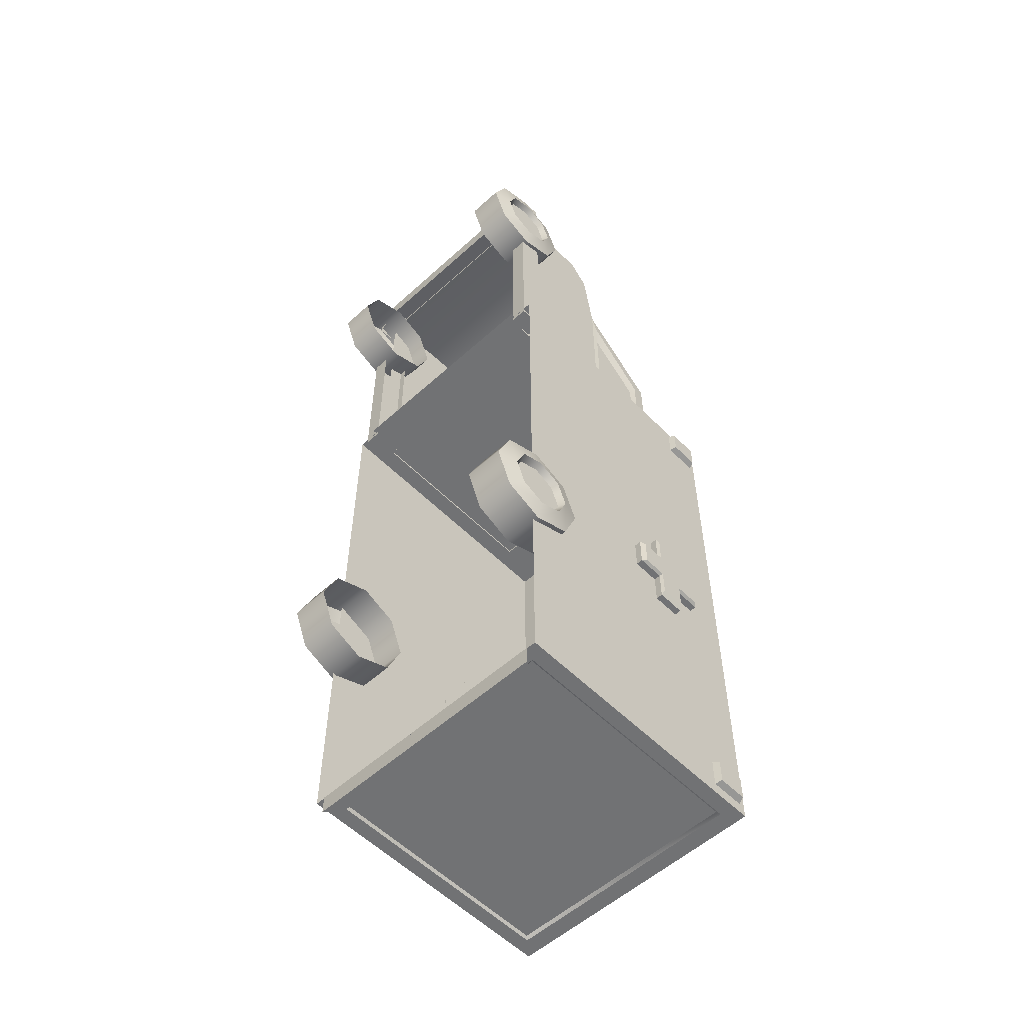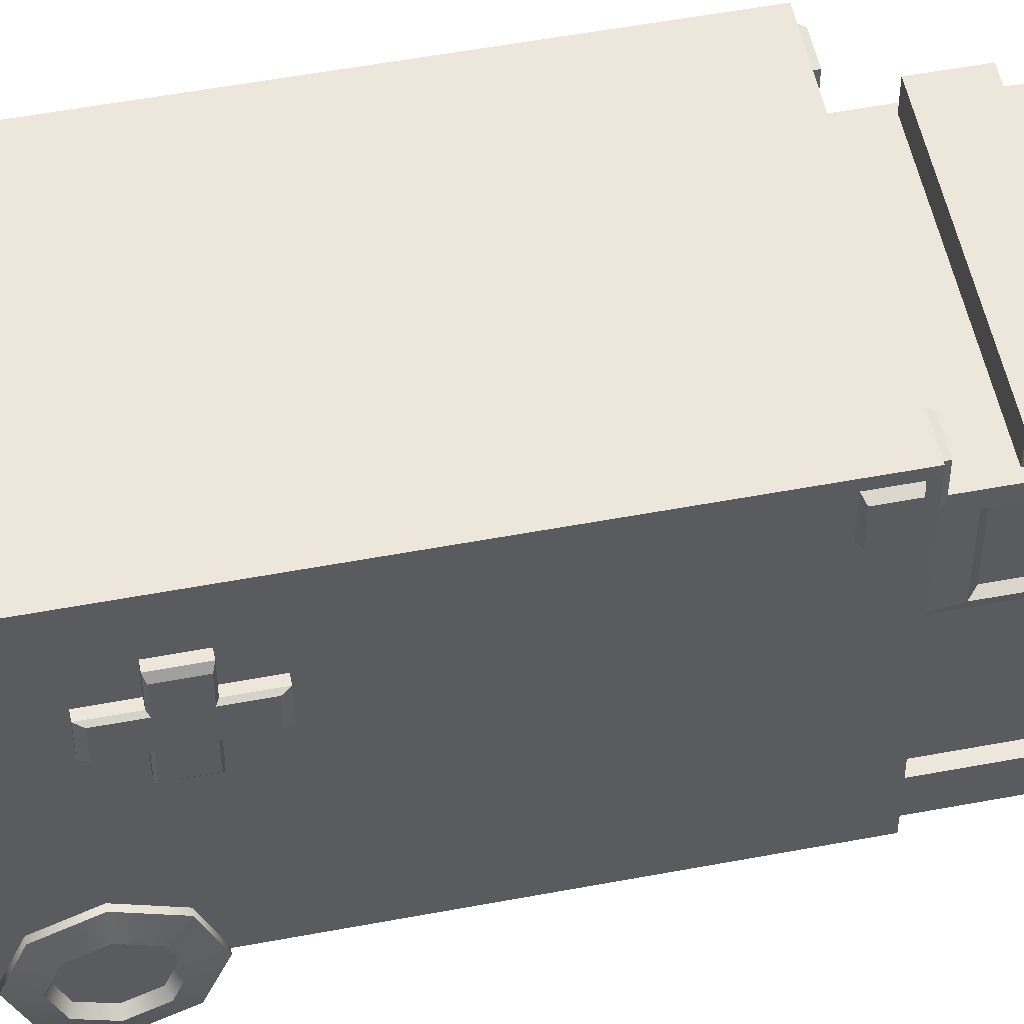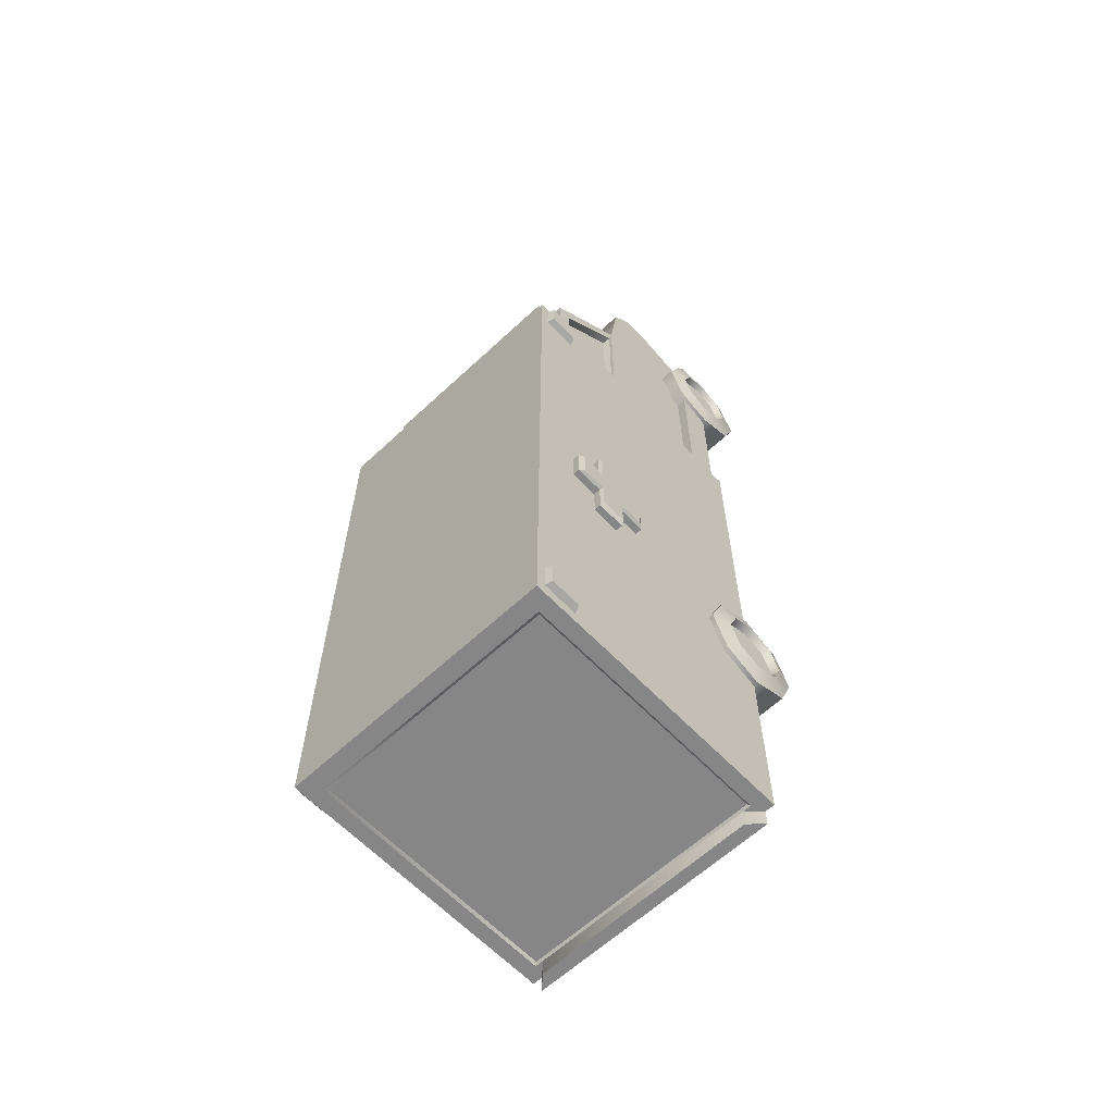
<metadata>
{"format":"obj","ext":"obj","renderer":"f3d","projection":"perspective","resolution":1024,"background":"white","views":[{"elev":-55.4,"azim":43.6,"up":"+Z"},{"elev":52.7,"azim":-101.5,"up":"+Y"},{"elev":-62.1,"azim":-136.6,"up":"+Z"}]}
</metadata>
<code>
o BoxTruck_Cube.001
v -0.8446 1.887 0.05141
v 0.8454 1.887 0.05141
v 0.8454 2.57 0.05139
v -0.8446 2.57 0.05139
v -0.8446 0.7535 0.05146
v 0.8454 0.7535 0.05146
v 0.8454 1.385 0.05143
v -0.8446 1.385 0.05142
v -0.8888 0.9117 2.175
v 0.8257 0.9117 2.175
v -0.8888 0.9117 0.01887
v 0.8257 0.9117 0.01887
v -0.8888 1.02 2.194
v 0.8257 1.02 2.194
v -0.8888 1.02 0.01887
v 0.8257 1.02 0.01887
f 12 16 14 10
f 9 13 15 11
f 10 14 13 9
f 1 2 3 4
f 5 6 7 8
f 8 7 2 1
o BoxTruck_Cube.007
v 0.819 1.93 0.2424
v 0.819 2.439 0.2424
v 0.7697 2.421 0.291
v 0.7697 1.947 0.291
v -0.8229 0.9804 2.391
v -0.8229 0.7888 2.349
v 0.8238 0.7888 2.349
v 0.8238 0.9804 2.391
v -0.8229 0.9804 2.251
v 0.8238 0.9804 2.251
v 0.8238 0.7888 2.209
v -0.8229 0.7888 2.209
v 0.9535 0.7888 2.055
v 0.9535 0.7888 2.195
v 0.9535 0.9804 2.237
v -0.9526 0.7888 2.055
v -0.9526 0.7888 2.195
v -0.9526 0.9804 2.237
v -0.9526 0.9804 2.097
v 0.9535 0.9804 2.097
v 0.8135 1.886 0.03416
v 0.8135 2.534 0.03416
v -0.8822 1.93 0.2424
v -0.8329 1.947 0.291
v -0.8329 2.421 0.291
v -0.8822 2.439 0.2424
v -0.8767 1.886 0.03416
v -0.8767 2.534 0.03416
v -0.03156 1.886 1.519
v -0.8767 1.886 1.519
v -0.8767 1.804 2.109
v -0.8767 2.534 0.9418
v -0.03156 2.534 0.9505
v 0.8135 1.886 1.519
v 0.8135 2.534 0.9418
v 0.6584 2.483 1.012
v 0.6579 1.965 1.472
v -0.8767 1.386 2.278
v -0.8767 0.9117 2.159
v 0.8135 0.9117 2.159
v 0.8135 1.386 2.278
v -0.8767 1.641 2.286
v -0.8767 1.386 0.03416
v 0.8135 1.804 2.109
v 0.8135 1.641 2.286
v -0.981 0.8011 2.133
v -0.7091 0.8011 2.133
v -0.7091 1.086 2.015
v -0.981 1.086 2.015
v 1.054 0.398 -2.727
v 1.054 0.5161 -3.012
v 1.092 0.6256 -2.906
v 1.092 0.5511 -2.727
v -0.7091 0.5161 1.445
v -0.7091 0.398 1.73
v -0.981 0.398 1.73
v -0.981 0.5161 1.445
v -0.981 1.204 1.73
v -0.7091 1.204 1.73
v 0.9819 1.204 1.73
v 0.9819 1.086 2.015
v 1.017 0.9853 1.91
v 1.017 1.06 1.73
v -0.7091 0.5161 2.015
v -0.981 0.5161 2.015
v -0.7091 0.8011 1.327
v -0.981 0.8011 1.327
v -0.981 1.086 1.445
v -0.7091 1.086 1.445
v -1.053 1.086 -2.442
v -1.053 1.204 -2.727
v -1.091 1.06 -2.727
v -1.091 0.9853 -2.547
v -1.017 0.9853 1.91
v -1.017 0.8054 1.984
v 0.9819 0.398 1.73
v 0.9819 0.5161 1.445
v 1.017 0.6256 1.55
v 1.017 0.5511 1.73
v -1.053 0.8011 -3.13
v -1.053 0.5161 -3.012
v -1.091 0.6256 -2.906
v -1.091 0.8054 -2.981
v -1.053 0.8011 -2.323
v -0.7613 0.8011 -2.323
v -0.7613 1.086 -2.442
v -1.053 0.398 -2.727
v -1.091 0.5511 -2.727
v -0.7613 0.5161 -3.012
v -0.7613 0.398 -2.727
v -0.7613 1.204 -2.727
v 1.054 1.086 -3.012
v 1.054 1.204 -2.727
v 1.092 1.06 -2.727
v 1.092 0.9853 -2.906
v -0.7613 0.5161 -2.442
v -1.053 0.5161 -2.442
v -0.7613 0.8011 -3.13
v -1.053 1.086 -3.012
v -0.7613 1.086 -3.012
v -1.017 1.06 1.73
v 1.054 0.8011 -3.13
v 1.092 0.8054 -2.981
v 1.054 0.5161 -2.442
v 1.092 0.6256 -2.547
v -1.017 0.6256 1.55
v -1.017 0.8054 1.476
v -0.8767 0.9117 0.03416
v -1.019 1.886 0.05024
v 1.02 1.886 0.05024
v 1.02 2.891 0.05022
v -1.019 2.891 0.05022
v -1.019 0.786 -4.511
v -1.019 1.386 -4.511
v -0.9097 2.759 -4.511
v -0.9097 0.8802 -4.511
v -0.03156 1.967 1.472
v -0.721 1.965 1.472
v 0.8135 1.386 0.03416
v 0.8166 2.434 0.8882
v 0.8201 1.925 1.358
v 0.7697 1.947 1.294
v 0.7697 2.421 0.872
v 0.9819 0.8011 2.133
v 0.71 1.086 2.015
v 0.71 0.8011 2.133
v -1.017 0.5511 1.73
v 0.71 0.5161 1.445
v 0.71 0.398 1.73
v 0.71 1.204 1.73
v 0.9819 1.086 1.445
v 1.017 0.9853 1.55
v 0.9819 0.5161 2.015
v 0.71 0.5161 2.015
v 0.71 0.8011 1.327
v 0.71 1.086 1.445
v 0.9819 0.8011 1.327
v 1.017 0.8054 1.476
v 1.054 0.8011 -2.323
v 1.092 0.8054 -2.472
v 1.017 0.6256 1.91
v -1.091 0.9853 -2.906
v 1.054 1.086 -2.442
v 0.7622 1.086 -2.442
v 0.7622 0.8011 -2.323
v -1.091 0.6256 -2.547
v 0.7622 0.5161 -3.012
v 0.7622 0.398 -2.727
v 0.7622 1.204 -2.727
v 1.092 0.9853 -2.547
v 0.7622 0.5161 -2.442
v 0.7622 0.8011 -3.13
v 0.7622 1.086 -3.012
v 1.017 0.8054 1.984
v -1.017 0.9853 1.55
v -1.017 0.6256 1.91
v 0.8135 0.9117 0.03416
v -0.03156 2.482 1.012
v -0.03156 2.433 0.9799
v 0.6399 2.435 0.9799
v -0.03156 1.945 1.421
v -0.7018 1.938 1.421
v -0.7215 2.483 1.012
v -0.7858 1.451 2.362
v -0.7858 1.226 2.323
v -0.6173 1.226 2.323
v -0.6173 1.451 2.362
v 0.7967 1.207 2.282
v 0.6082 1.207 2.282
v 0.6182 1.192 2.317
v 0.7867 1.192 2.317
v 0.7867 1.451 2.362
v 0.6182 1.451 2.362
v 0.6182 1.226 2.323
v 0.7867 1.226 2.323
v -0.7858 1.192 2.317
v -0.7858 1.057 2.294
v -0.6173 1.057 2.294
v -0.6173 1.192 2.317
v 0.6182 1.057 2.294
v 0.7867 1.057 2.294
v 0.7967 1.219 2.284
v 0.7967 1.471 2.328
v 0.6082 1.471 2.328
v 0.6082 1.219 2.284
v -0.7958 1.207 2.282
v -0.7958 1.056 2.256
v 0.6082 1.056 2.256
v 0.7967 1.056 2.256
v -0.6073 1.056 2.256
v -0.6073 1.207 2.282
v -0.7958 1.471 2.328
v -0.7958 1.219 2.284
v -0.6073 1.219 2.284
v -0.6073 1.471 2.328
v 1.02 1.886 -4.511
v 1.02 1.386 -4.511
v 0.9106 2.759 -4.511
v 1.02 0.786 -4.511
v 0.9106 0.8802 -4.511
v 1.02 2.891 -4.511
v -1.019 2.891 -4.511
v -1.019 0.786 0.0503
v 1.02 0.786 0.0503
v 1.02 1.386 0.05026
v -1.019 1.386 0.05026
v -1.019 1.886 -4.511
v -0.4342 2.728 0.3856
v -0.8205 2.728 0.3856
v -0.8205 2.728 0.7151
v -0.4342 2.728 0.7151
v -0.8205 2.543 0.7151
v -0.4342 2.543 0.7151
v -0.4342 2.543 0.3856
v -0.8205 2.543 0.3856
v 0.371 2.543 0.7151
v 0.7574 2.543 0.7151
v 0.7574 2.728 0.7151
v 0.371 2.728 0.7151
v 0.7574 2.543 0.3856
v 0.7574 2.728 0.3856
v 0.371 2.543 0.3856
v 0.371 2.728 0.3856
v 0.8238 0.7888 1.461
v 0.9535 0.7888 1.461
v 0.9535 0.9804 1.461
v 0.8238 0.9804 1.461
v 0.8238 0.7888 0.01783
v 0.9535 0.7888 0.01783
v 0.9535 0.9804 0.01783
v 0.8238 0.9804 0.01783
v 1.039 0.6483 -2.887
v 1.039 0.5817 -2.727
v -1.038 0.9702 -2.887
v -1.038 1.037 -2.727
v 0.9679 1.037 1.73
v 0.9679 0.9702 1.569
v 1.039 1.037 -2.727
v 1.039 0.9702 -2.887
v 0.9679 0.8093 1.502
v -0.967 0.8093 1.502
v -0.967 0.9702 1.569
v 1.039 0.8093 -2.954
v -1.038 0.8093 -2.954
v -0.967 0.9702 1.891
v -0.967 0.8093 1.957
v -1.091 0.8054 -2.472
v -1.038 0.9702 -2.566
v -1.038 0.8093 -2.499
v 0.9679 0.8093 1.957
v 0.9679 0.9702 1.891
v 1.039 0.8093 -2.499
v 1.039 0.9702 -2.566
v 0.9679 0.6483 1.569
v -0.967 0.6483 1.569
v -1.038 0.6483 -2.887
v -0.967 0.6483 1.891
v -0.967 0.5817 1.73
v -1.038 0.6483 -2.566
v -1.038 0.5817 -2.727
v 0.9679 0.5817 1.73
v 0.9679 0.6483 1.891
v 1.039 0.6483 -2.566
v -0.967 1.037 1.73
v 0.7576 2.603 0.0972
v 0.9556 2.603 0.0972
v 0.9556 2.826 0.0972
v 0.7576 2.826 0.0972
v -0.9547 2.603 0.0972
v -0.7567 2.603 0.0972
v -0.7567 2.826 0.0972
v -0.9547 2.826 0.0972
v 0.7407 2.584 0.05212
v 0.9725 2.584 0.05212
v -0.7398 2.845 0.05211
v -0.9716 2.845 0.05211
v -0.9716 2.584 0.05212
v 0.7407 2.845 0.05211
v 0.9725 2.845 0.05211
v -0.7398 2.584 0.05212
v 0.8927 2.736 -4.493
v -0.8918 2.736 -4.493
v 0.9478 0.786 -4.504
v 0.8459 0.8802 -4.504
v -0.8459 0.8802 -4.504
v -0.9478 0.786 -4.504
v 0.9478 0.786 -4.641
v -0.9478 0.786 -4.641
v -0.8459 0.8802 -4.641
v 0.8459 0.8802 -4.641
v 1.076 2.593 -0.02288
v 1.076 2.593 -0.2069
v 1.076 2.815 -0.2069
v 1.076 2.815 -0.02288
v 1.028 2.574 -0.007169
v 1.028 2.574 -0.2226
v 1.028 2.835 -0.007169
v 1.028 2.835 -0.2226
v 1.076 2.593 -4.238
v 1.076 2.593 -4.422
v 1.076 2.815 -4.422
v 1.076 2.815 -4.238
v 1.028 2.574 -4.222
v 1.028 2.574 -4.438
v 1.028 2.835 -4.222
v 1.028 2.835 -4.438
v -1.075 2.593 -0.02288
v -1.075 2.815 -0.02288
v -1.075 2.815 -0.2069
v -1.075 2.593 -0.2069
v -1.027 2.574 -0.007169
v -1.027 2.574 -0.2226
v -1.027 2.835 -0.007169
v -1.027 2.835 -0.2226
v -1.075 2.593 -4.238
v -1.075 2.815 -4.238
v -1.075 2.815 -4.422
v -1.075 2.593 -4.422
v -1.027 2.574 -4.222
v -1.027 2.574 -4.438
v -1.027 2.835 -4.222
v -1.027 2.835 -4.438
v -0.8799 2.434 0.8882
v -0.8329 2.421 0.872
v -0.8329 1.947 1.294
v -0.8834 1.925 1.358
v -0.703 2.435 0.9799
v 0.6386 1.938 1.421
v -0.8229 0.788 1.461
v -0.8229 1.027 1.461
v -0.9526 1.027 1.461
v -0.9526 0.788 1.461
v -0.9526 0.788 0.01783
v -0.8229 0.788 0.01783
v -0.8229 1.027 0.01783
v -0.9526 1.027 0.01783
v 0.633 1.435 2.315
v -0.6321 1.435 2.315
v -0.6321 1.097 2.256
v 0.633 1.097 2.256
v -0.8018 1.052 2.248
v 0.8027 1.052 2.248
v -0.8018 1.48 2.323
v 0.8027 1.48 2.323
v -0.8918 0.8941 -4.493
v 0.8927 0.8941 -4.493
v 1.018 2.358 -2.052
v 1.018 2.358 -2.756
v 1.018 2.145 -2.756
v 1.018 2.145 -2.052
v 1.07 2.358 -2.756
v 1.07 2.145 -2.756
v 1.07 2.145 -2.052
v 1.07 2.358 -2.052
v 1.018 2.145 -2.522
v 1.018 2.145 -2.287
v 1.018 2.358 -2.287
v 1.018 2.358 -2.522
v 1.07 2.145 -2.522
v 1.07 2.145 -2.287
v 1.07 2.358 -2.287
v 1.07 2.358 -2.522
v 1.018 1.941 -2.522
v 1.018 1.941 -2.287
v 1.018 2.561 -2.287
v 1.018 2.561 -2.522
v 1.07 1.941 -2.522
v 1.07 1.941 -2.287
v 1.07 2.561 -2.287
v 1.07 2.561 -2.522
v 1.093 2.345 -2.716
v 1.093 2.157 -2.716
v 1.093 2.157 -2.3
v 1.093 2.157 -2.093
v 1.093 2.345 -2.508
v 1.093 2.345 -2.093
v 1.093 2.157 -2.508
v 1.093 2.345 -2.3
v 1.093 1.977 -2.508
v 1.093 1.977 -2.3
v 1.093 2.526 -2.3
v 1.093 2.526 -2.508
v -1.018 2.358 -2.052
v -1.018 2.358 -2.756
v -1.018 2.145 -2.756
v -1.018 2.145 -2.052
v -1.07 2.358 -2.756
v -1.07 2.145 -2.756
v -1.07 2.145 -2.052
v -1.07 2.358 -2.052
v -1.018 2.145 -2.522
v -1.018 2.145 -2.287
v -1.018 2.358 -2.287
v -1.018 2.358 -2.522
v -1.07 2.145 -2.522
v -1.07 2.145 -2.287
v -1.07 2.358 -2.287
v -1.07 2.358 -2.522
v -1.018 1.941 -2.522
v -1.018 1.941 -2.287
v -1.018 2.561 -2.287
v -1.018 2.561 -2.522
v -1.07 1.941 -2.522
v -1.07 1.941 -2.287
v -1.07 2.561 -2.287
v -1.07 2.561 -2.522
v -1.093 2.345 -2.716
v -1.093 2.157 -2.716
v -1.093 2.157 -2.3
v -1.093 2.157 -2.093
v -1.093 2.345 -2.508
v -1.093 2.345 -2.093
v -1.093 2.157 -2.508
v -1.093 2.345 -2.3
v -1.093 1.977 -2.508
v -1.093 1.977 -2.3
v -1.093 2.526 -2.3
v -1.093 2.526 -2.508
v 0.7727 2.535 0.347
v -0.8358 2.535 0.347
v -0.8358 2.535 0.7349
v -0.03156 2.535 0.7387
v 0.7727 2.535 0.7349
f 17 18 19 20
f 21 22 23 24
f 25 21 24 26
f 27 23 22 28
f 23 27 29 30
f 24 23 30 31
f 32 33 34 35
f 36 31 30 29
f 28 22 33 32
f 22 21 34 33
f 21 25 35 34
f 26 24 31 36
f 37 38 18 17
f 39 40 41 42
f 43 39 42 44
f 45 46 47
f 44 48 49
f 50 51 52 53
f 54 55 56 57
f 58 47 46
f 58 46 59
f 58 60 47
f 61 60 58
f 62 63 64 65
f 66 67 68 69
f 70 71 72 73
f 74 65 64 75
f 76 77 78 79
f 71 80 81 72
f 82 83 84 85
f 84 74 75 85
f 86 87 88 89
f 81 80 63 62
f 62 65 90 91
f 70 73 83 82
f 92 93 94 95
f 96 97 98 99
f 100 101 102 86
f 97 103 104 98
f 105 106 103 97
f 87 86 102 107
f 108 109 110 111
f 106 112 113 103
f 114 96 115 116
f 115 87 107 116
f 65 74 117 90
f 113 112 101 100
f 118 108 111 119
f 105 97 96 114
f 120 66 69 121
f 83 73 122 123
f 59 124 55
f 125 126 127 128
f 129 130 131 132
f 43 59 46
f 60 50 45
f 38 49 51
f 46 45 133 134
f 61 50 60
f 57 56 135
f 60 45 47
f 136 137 138 139
f 140 77 141 142
f 73 72 143 122
f 144 93 92 145
f 76 146 141 77
f 147 76 79 148
f 145 92 149 150
f 151 152 147 153
f 147 152 146 76
f 153 147 148 154
f 149 140 142 150
f 155 120 121 156
f 144 151 153 93
f 149 92 95 157
f 87 115 158 88
f 155 159 160 161
f 103 113 162 104
f 163 67 66 164
f 109 165 160 159
f 159 155 156 166
f 164 66 120 167
f 168 169 108 118
f 108 169 165 109
f 140 149 157 170
f 120 155 161 167
f 115 96 99 158
f 163 168 118 67
f 74 84 171 117
f 72 81 172 143
f 135 56 173
f 138 19 139
f 19 138 20
f 137 17 20 138
f 18 136 139 19
f 52 174 175 176
f 134 133 177 178
f 49 48 179 174
f 45 50 53 133
f 48 46 134 179
f 51 49 174 52
f 180 181 182 183
f 184 185 186 187
f 188 189 190 191
f 192 193 194 195
f 187 186 196 197
f 198 199 188 191
f 200 201 190 189
f 202 203 193 192
f 204 205 197 196
f 201 198 191 190
f 206 207 195 194
f 208 209 181 180
f 209 210 182 181
f 199 200 189 188
f 210 211 183 182
f 205 184 187 197
f 203 206 194 193
f 185 204 196 186
f 211 208 180 183
f 207 202 192 195
f 50 135 37
f 50 61 135
f 59 55 54
f 212 213 214
f 213 215 216 214
f 127 217 218 128
f 219 220 221 222
f 221 220 215 213
f 130 129 219 222
f 222 221 126 125
f 127 212 217
f 127 126 212
f 126 221 213 212
f 128 218 223 125
f 125 130 222
f 125 223 130
f 38 44 49
f 224 225 226 227
f 228 229 227 226
f 230 231 225 224
f 232 233 234 235
f 233 236 237 234
f 231 228 226 225
f 229 232 235 227
f 236 238 239 237
f 238 230 224 239
f 237 239 235 234
f 239 224 227 235
f 240 241 242 243
f 240 244 245 241
f 243 242 246 247
f 241 245 246 242
f 244 247 246 245
f 69 68 248 249
f 88 158 250 251
f 148 79 252 253
f 111 110 254 255
f 154 148 253 256
f 171 123 257 258
f 119 111 255 259
f 158 99 260 250
f 91 90 261 262
f 263 89 264 265
f 78 170 266 267
f 166 156 268 269
f 94 154 256 270
f 123 122 271 257
f 68 119 259 248
f 99 98 272 260
f 143 172 273 274
f 104 162 275 276
f 157 95 277 278
f 172 91 262 273
f 121 69 249 279
f 162 263 265 275
f 170 157 278 266
f 156 121 279 268
f 93 153 154 94
f 100 86 89 263
f 81 62 91 172
f 109 159 166 110
f 84 83 123 171
f 67 118 119 68
f 113 100 263 162
f 77 140 170 78
f 257 280 258
f 280 273 262
f 271 280 257
f 280 262 261
f 274 273 280
f 274 280 271
f 260 251 250
f 251 275 265
f 272 251 260
f 251 265 264
f 276 275 251
f 276 251 272
f 256 253 252
f 252 266 278
f 270 256 252
f 252 267 266
f 277 252 278
f 277 270 252
f 259 255 254
f 254 268 279
f 248 259 254
f 254 269 268
f 249 254 279
f 249 248 254
f 117 171 258 280
f 95 94 270 277
f 98 104 276 272
f 110 166 269 254
f 122 143 274 271
f 79 78 267 252
f 89 88 251 264
f 90 117 280 261
f 281 282 283 284
f 285 286 287 288
f 289 290 282 281
f 291 292 288 287
f 292 293 285 288
f 294 289 281 284
f 290 295 283 282
f 295 294 284 283
f 293 296 286 285
f 296 291 287 286
f 131 214 297 298
f 130 223 131
f 215 129 132 216
f 223 218 131
f 218 217 214 131
f 217 212 214
f 299 300 301 302
f 303 304 305 306
f 302 301 305 304
f 300 299 303 306
f 301 300 306 305
f 299 302 304 303
f 307 308 309 310
f 311 312 308 307
f 313 311 307 310
f 312 314 309 308
f 314 313 310 309
f 315 316 317 318
f 319 320 316 315
f 321 319 315 318
f 320 322 317 316
f 322 321 318 317
f 323 324 325 326
f 327 323 326 328
f 329 324 323 327
f 328 326 325 330
f 330 325 324 329
f 331 332 333 334
f 335 331 334 336
f 337 332 331 335
f 336 334 333 338
f 338 333 332 337
f 38 51 136 18
f 50 37 17 137
f 51 50 137 136
f 339 340 341 342
f 341 340 41
f 41 40 341
f 342 341 40 39
f 42 41 340 339
f 44 42 339 48
f 46 342 39 43
f 48 339 342 46
f 177 175 343 178
f 177 344 176 175
f 179 134 178 343
f 174 179 343 175
f 53 52 176 344
f 133 53 344 177
f 345 346 347 348
f 345 348 349 350
f 346 351 352 347
f 348 347 352 349
f 350 349 352 351
f 58 54 57 61
f 61 57 135
f 58 59 54
f 353 354 355 356
f 357 358 356 355
f 359 357 355 354
f 360 359 354 353
f 358 360 353 356
f 361 298 297 362
f 214 216 362 297
f 132 131 298 361
f 216 132 361 362
f 374 364 365 371
f 384 383 395 396
f 363 366 369 370
f 371 365 368 375
f 373 363 370 377
f 365 364 367 368
f 364 374 378 367
f 373 377 385 381
f 366 372 376 369
f 371 375 383 379
f 367 378 391 387
f 378 386 398 391
f 363 373 372 366
f 373 374 371 372
f 382 381 385 386
f 380 379 383 384
f 375 368 388 393
f 383 375 393 395
f 374 373 381 382
f 372 371 379 380
f 376 372 380 384
f 378 374 382 386
f 391 393 388 387
f 392 390 389 394
f 394 389 393 391
f 394 391 398 397
f 393 389 396 395
f 376 384 396 389
f 370 369 390 392
f 386 385 397 398
f 385 377 394 397
f 368 367 387 388
f 377 370 392 394
f 369 376 389 390
f 410 407 401 400
f 420 432 431 419
f 399 406 405 402
f 407 411 404 401
f 409 413 406 399
f 401 404 403 400
f 400 403 414 410
f 409 417 421 413
f 402 405 412 408
f 407 415 419 411
f 403 423 427 414
f 414 427 434 422
f 399 402 408 409
f 409 408 407 410
f 418 422 421 417
f 416 420 419 415
f 411 429 424 404
f 419 431 429 411
f 410 418 417 409
f 408 416 415 407
f 412 420 416 408
f 414 422 418 410
f 427 423 424 429
f 428 430 425 426
f 430 427 429 425
f 430 433 434 427
f 429 431 432 425
f 412 425 432 420
f 406 428 426 405
f 422 434 433 421
f 421 433 430 413
f 404 424 423 403
f 413 430 428 406
f 405 426 425 412
f 436 437 438
f 435 438 439
f 435 436 438

</code>
